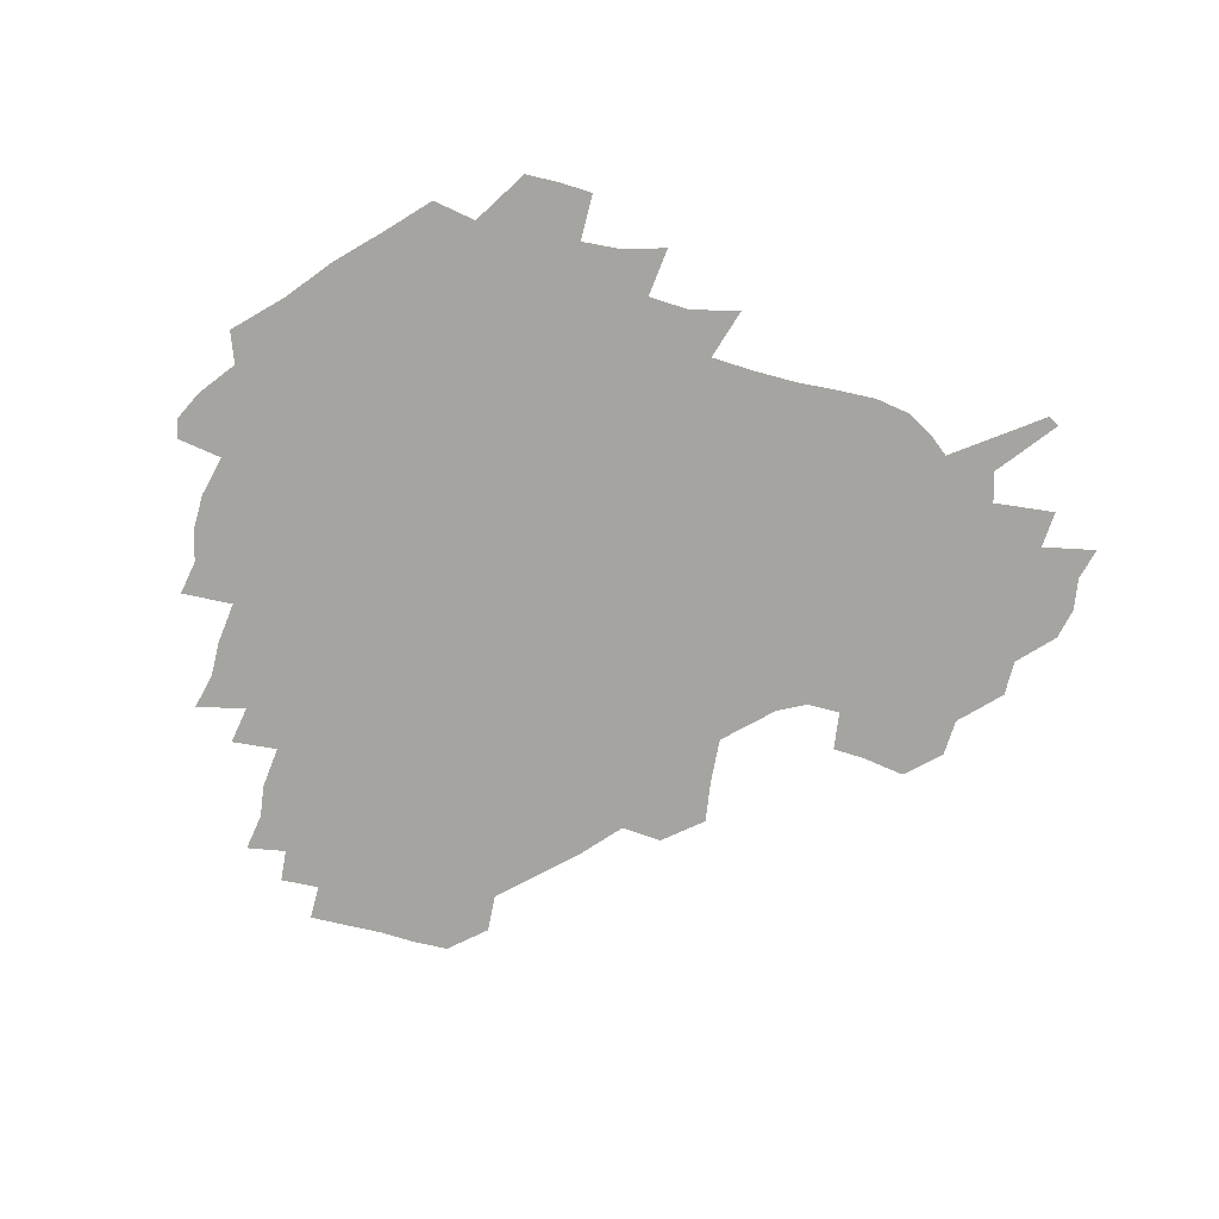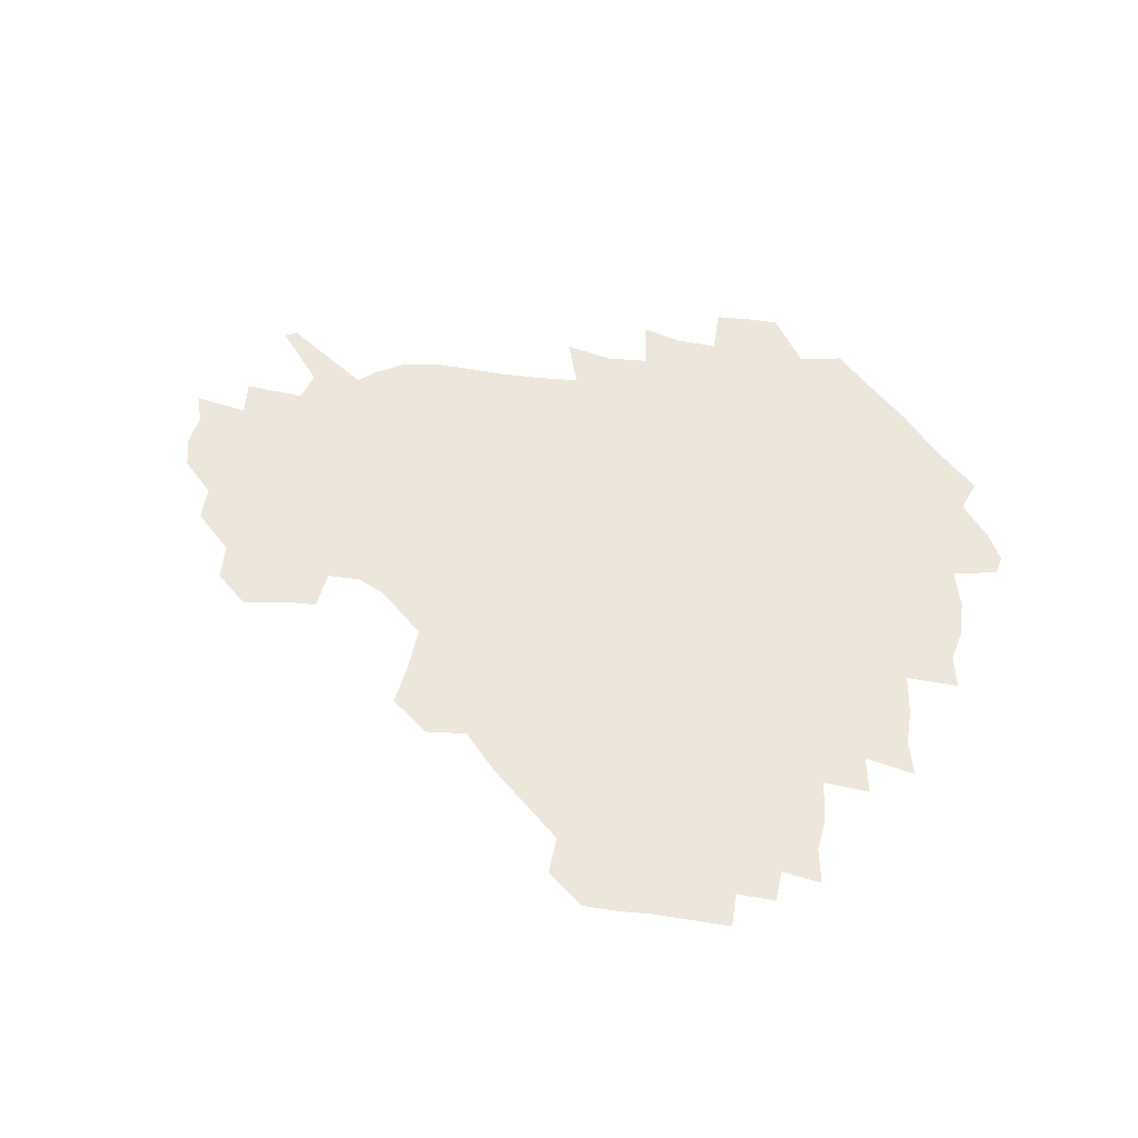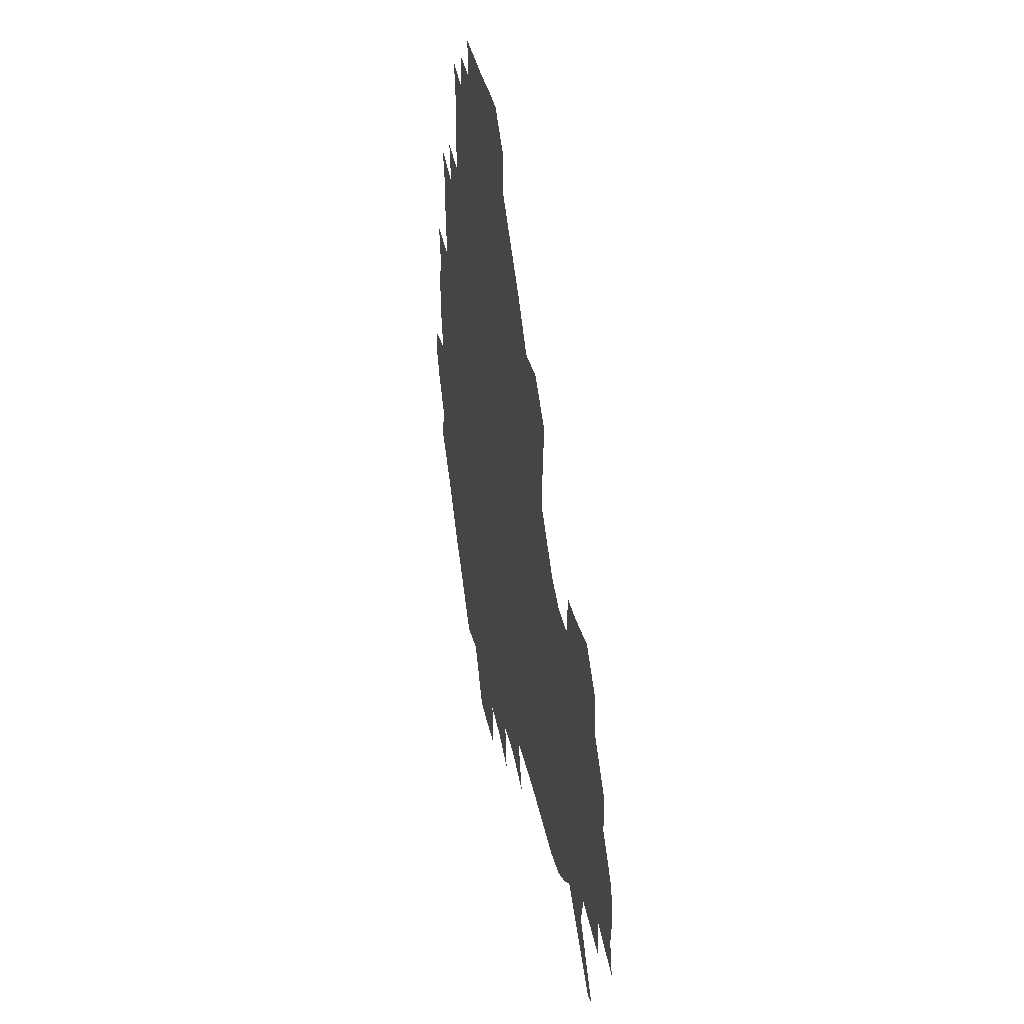
<metadata>
{"format":"obj","ext":"obj","renderer":"f3d","projection":"perspective","resolution":1024,"background":"white","views":[{"elev":-73.5,"azim":-13.6,"up":"+Z"},{"elev":52.4,"azim":-170.6,"up":"+Z"},{"elev":36.3,"azim":79.0,"up":"+Y"}]}
</metadata>
<code>
v 238.1 187.4 0
v 231.6 199.8 0
v 233.2 208.1 0
v 245.6 158.5 0
v 250.4 172.1 0
v 251.9 184.9 0
v 253.6 197.9 0
v 252.3 211.6 0
v 247.6 229 0
v 247 244.3 0
v 250 258.2 0
v 246.9 273 0
v 264.8 140.2 0
v 270.7 155.1 0
v 272.8 169.1 0
v 274.2 183 0
v 270.7 197.5 0
v 270.9 211.4 0
v 271.2 226.1 0
v 272.9 241 0
v 271.1 256.5 0
v 269 272.5 0
v 266.3 290.8 0
v 266.3 305.7 0
v 262.2 321 0
v 280.6 121.7 0
v 286 138.6 0
v 290.9 154.2 0
v 292 168.2 0
v 289.8 182.3 0
v 288.8 196.6 0
v 288.9 210.8 0
v 287.2 225.6 0
v 288.8 239.9 0
v 289.3 254.5 0
v 287.7 269.8 0
v 285.5 286.4 0
v 284.5 302 0
v 283.4 316.8 0
v 280.3 333 0
v 298.2 104.8 0
v 301.5 122.9 0
v 304.5 139.2 0
v 306.3 153.9 0
v 306.9 167.8 0
v 306.1 181.7 0
v 305.6 195.9 0
v 304.6 210.4 0
v 304.6 224.8 0
v 303.7 239.4 0
v 305.2 253.4 0
v 304 268.5 0
v 302.1 284.7 0
v 299.6 301.6 0
v 300.3 316.1 0
v 299.8 331.7 0
v 297.4 349.8 0
v 298.9 363.7 0
v 296 379.5 0
v 314.7 88.15 0
v 316.3 106.8 0
v 318 123.7 0
v 319.2 139 0
v 320.6 153.9 0
v 321.1 167.8 0
v 320.7 181.6 0
v 320.1 195.7 0
v 320.2 209.9 0
v 320.5 224.1 0
v 320.4 238.4 0
v 319.3 253.4 0
v 318.1 269 0
v 317.4 284.3 0
v 316.3 300.1 0
v 314.4 316.7 0
v 316.1 330.9 0
v 316 346.2 0
v 315.3 361.3 0
v 312.6 377 0
v 313.4 390.8 0
v 333 91.84 0
v 332.8 108.8 0
v 333.3 124.5 0
v 334 139.7 0
v 334.4 153.9 0
v 334.9 168 0
v 334.9 181.7 0
v 335 195.6 0
v 334.4 209.8 0
v 334.6 223.9 0
v 334.9 237.9 0
v 333.4 253.4 0
v 334.5 267.2 0
v 332.6 283.8 0
v 331.1 300.4 0
v 331.3 315.4 0
v 331.4 330.4 0
v 330.9 345.9 0
v 330.8 360.8 0
v 330.3 375.7 0
v 329.8 390.2 0
v 329.5 405.1 0
v 348 69.32 0
v 347.2 91.66 0
v 347.2 109.3 0
v 348 126.1 0
v 348.1 140.4 0
v 348.1 154.2 0
v 348.4 168.1 0
v 348.5 181.9 0
v 348.8 195.7 0
v 348.7 209.7 0
v 349 223.7 0
v 348.7 238.1 0
v 349.2 252 0
v 348.4 267.4 0
v 346.9 284.6 0
v 346.7 299.6 0
v 346.3 315.3 0
v 346.4 330.1 0
v 346.1 345.5 0
v 345.8 360.7 0
v 346.4 374.9 0
v 344.8 390.8 0
v 345.3 405 0
v 361.9 69.22 0
v 361.4 92.86 0
v 361.4 109.8 0
v 361.7 126.7 0
v 361.7 140.3 0
v 361.7 154.1 0
v 361.8 168 0
v 361.9 181.9 0
v 362.1 195.9 0
v 362.5 209.9 0
v 362.5 224.1 0
v 362.6 238.2 0
v 362.9 252.3 0
v 363.1 266.1 0
v 361.2 284.8 0
v 360.8 301.5 0
v 361 315.5 0
v 360.9 331 0
v 361.2 345.4 0
v 361 360.5 0
v 361.3 374.9 0
v 360.9 390.2 0
v 360.8 404.8 0
v 376.3 70.13 0
v 376 90.11 0
v 375.6 109.9 0
v 374.9 127.3 0
v 375.3 140.5 0
v 375.3 154.2 0
v 375.5 168 0
v 375.6 182 0
v 375.8 196 0
v 376.1 210.2 0
v 376.2 224.4 0
v 376.4 238.3 0
v 377.3 251.6 0
v 376.9 266.5 0
v 376.3 282.6 0
v 375.2 301.3 0
v 375.6 316.3 0
v 375.7 331.2 0
v 376 345.3 0
v 376 360.2 0
v 376 375.3 0
v 375.9 390.6 0
v 375.7 405.8 0
v 393.1 89.2 0
v 390.5 109.5 0
v 390.2 124.8 0
v 389.2 140.3 0
v 388.9 154.6 0
v 389.3 168.2 0
v 389.3 182.4 0
v 389.5 196.2 0
v 390 210.6 0
v 390 224.7 0
v 390.4 238.3 0
v 390.7 252.2 0
v 390.7 267.3 0
v 390.5 283.3 0
v 390.2 299.7 0
v 389.9 317.1 0
v 390.4 331.5 0
v 390.8 346.1 0
v 390.8 360.8 0
v 390.9 376.2 0
v 390.9 390.9 0
v 390.7 405.7 0
v 410.7 84.39 0
v 407.8 105.3 0
v 405.3 124 0
v 403.9 139.6 0
v 403.4 154.1 0
v 402.8 169 0
v 402.5 183 0
v 403 196.7 0
v 402.8 210.8 0
v 403.7 224.8 0
v 403.9 238.6 0
v 404.1 252 0
v 404.6 266.5 0
v 404.9 281.8 0
v 405.1 298.3 0
v 405.5 314.5 0
v 405.6 330.4 0
v 405.7 346.2 0
v 406.1 362.5 0
v 405.6 376.5 0
v 406.3 392.7 0
v 425.1 106.6 0
v 421.7 123.5 0
v 419.8 138.6 0
v 417.4 154.7 0
v 417.4 168.6 0
v 417.6 182.6 0
v 417.7 196.7 0
v 417.3 210.9 0
v 417.3 224.9 0
v 418.1 238.9 0
v 417.6 252.5 0
v 418.2 266.4 0
v 419.1 282.1 0
v 419.5 297 0
v 420.3 315.3 0
v 420.8 331.1 0
v 421 347.2 0
v 420.8 362.9 0
v 445.9 102.1 0
v 438.8 123.4 0
v 434.4 139.6 0
v 432.7 154.3 0
v 431.8 168.6 0
v 431.7 182.6 0
v 432 196.7 0
v 431.9 210.8 0
v 431.1 225.2 0
v 431.5 239.1 0
v 431.7 252.9 0
v 432.3 267 0
v 433.4 282.3 0
v 434.3 297.8 0
v 435.1 313.6 0
v 436.1 331 0
v 436.7 348.8 0
v 457.3 124.7 0
v 452.7 139 0
v 450.2 153.3 0
v 447.4 168.4 0
v 447.3 182.2 0
v 448.4 196.1 0
v 445.3 211.8 0
v 445.1 225.4 0
v 445.4 239.3 0
v 446 253.2 0
v 446.8 267.5 0
v 447.7 282.1 0
v 449 297.7 0
v 450.9 315 0
v 452.3 332.1 0
v 475.1 125.2 0
v 470 139 0
v 466.2 153.6 0
v 465.7 167.2 0
v 463.6 182 0
v 463.9 195.8 0
v 461.6 211.1 0
v 460.4 225.4 0
v 460.7 239.4 0
v 461 253.4 0
v 461 267.3 0
v 463.2 282.2 0
v 465.6 299.1 0
v 466.6 315.6 0
v 469.6 333.9 0
v 492.6 124.5 0
v 484.3 140.5 0
v 483.4 153.3 0
v 480.5 167.7 0
v 480.4 181.5 0
v 478.6 196 0
v 477.2 210.5 0
v 474.8 225.4 0
v 475.3 239.1 0
v 477.5 253.2 0
v 479.7 267.8 0
v 483.2 283 0
v 484.2 302.2 0
v 486.4 320.6 0
v 509.1 124.2 0
v 499.7 140.9 0
v 498.4 153.6 0
v 495.1 168.2 0
v 494.8 181.7 0
v 492.1 196.7 0
v 490.9 210.7 0
v 489.9 224.7 0
v 492 238.3 0
v 495 251.6 0
v 503.4 264.5 0
v 523.5 126.9 0
v 514.5 142.5 0
v 511 155.7 0
v 509.1 169.2 0
v 507 183.2 0
v 505.6 197.2 0
v 504.2 210.8 0
v 502.4 224.2 0
v 504.7 236.3 0
v 508.1 248.4 0
v 515.7 258.7 0
v 535.1 133.7 0
v 529.7 144.7 0
v 524.9 157.3 0
v 523.1 169.9 0
v 521.4 183.1 0
v 521.1 196.6 0
v 519 210.5 0
v 518.7 223.1 0
v 518 235.2 0
v 520.2 246 0
v 529.8 259 0
v 531.6 275.6 0
v 543 140.4 0
v 542.1 148.2 0
v 539.4 158.3 0
v 537.5 170.4 0
v 534.4 183.7 0
v 534.5 196.4 0
v 536.3 209.2 0
v 534.6 222.1 0
v 536.6 235 0
v 539 247.8 0
v 541.8 261.6 0
v 545 276.5 0
v 579.9 114.6 0
v 551.9 146.5 0
v 555.4 156.2 0
v 554 169.8 0
v 553.7 182.5 0
v 555.6 195.5 0
v 555.8 209.1 0
v 555.5 222.9 0
v 558.9 236.7 0
v 555.8 250.1 0
v 558.2 263.9 0
v 563.5 279.9 0
v 584.8 117.3 0
v 564.5 142.1 0
v 567.8 155.1 0
v 571.2 168.8 0
v 570.2 181.9 0
v 570.4 195 0
v 571.6 208.8 0
v 573.9 222.6 0
v 576.3 236.3 0
v 579.1 251.1 0
v 578.1 266.9 0
v 594.1 152.9 0
v 592.6 168.7 0
v 588.4 181.5 0
v 584.4 194.8 0
v 590.5 206.6 0
v 596.1 219.4 0
v 595.8 234.8 0
v 615.6 164.4 0
v 611.7 177.7 0
v 613.6 192.1 0
v 610.3 205.2 0
f 5 6 1
f 1 6 2
f 6 7 2
f 2 7 3
f 7 8 3
f 13 14 4
f 4 14 5
f 14 15 5
f 5 15 6
f 15 16 6
f 6 16 7
f 16 17 7
f 7 17 8
f 17 18 8
f 8 18 9
f 18 19 9
f 9 19 10
f 19 20 10
f 10 20 11
f 20 21 11
f 11 21 12
f 21 22 12
f 26 27 13
f 13 27 14
f 27 28 14
f 14 28 15
f 28 29 15
f 15 29 16
f 29 30 16
f 16 30 17
f 30 31 17
f 17 31 18
f 31 32 18
f 18 32 19
f 32 33 19
f 19 33 20
f 33 34 20
f 20 34 21
f 34 35 21
f 21 35 22
f 35 36 22
f 22 36 23
f 36 37 23
f 23 37 24
f 37 38 24
f 24 38 25
f 38 39 25
f 41 42 26
f 26 42 27
f 42 43 27
f 27 43 28
f 43 44 28
f 28 44 29
f 44 45 29
f 29 45 30
f 45 46 30
f 30 46 31
f 46 47 31
f 31 47 32
f 47 48 32
f 32 48 33
f 48 49 33
f 33 49 34
f 49 50 34
f 34 50 35
f 50 51 35
f 35 51 36
f 51 52 36
f 36 52 37
f 52 53 37
f 37 53 38
f 53 54 38
f 38 54 39
f 54 55 39
f 39 55 40
f 55 56 40
f 60 61 41
f 41 61 42
f 61 62 42
f 42 62 43
f 62 63 43
f 43 63 44
f 63 64 44
f 44 64 45
f 64 65 45
f 45 65 46
f 65 66 46
f 46 66 47
f 66 67 47
f 47 67 48
f 67 68 48
f 48 68 49
f 68 69 49
f 49 69 50
f 69 70 50
f 50 70 51
f 70 71 51
f 51 71 52
f 71 72 52
f 52 72 53
f 72 73 53
f 53 73 54
f 73 74 54
f 54 74 55
f 74 75 55
f 55 75 56
f 75 76 56
f 56 76 57
f 76 77 57
f 57 77 58
f 77 78 58
f 58 78 59
f 78 79 59
f 60 81 61
f 81 82 61
f 61 82 62
f 82 83 62
f 62 83 63
f 83 84 63
f 63 84 64
f 84 85 64
f 64 85 65
f 85 86 65
f 65 86 66
f 86 87 66
f 66 87 67
f 87 88 67
f 67 88 68
f 88 89 68
f 68 89 69
f 89 90 69
f 69 90 70
f 90 91 70
f 70 91 71
f 91 92 71
f 71 92 72
f 92 93 72
f 72 93 73
f 93 94 73
f 73 94 74
f 94 95 74
f 74 95 75
f 95 96 75
f 75 96 76
f 96 97 76
f 76 97 77
f 97 98 77
f 77 98 78
f 98 99 78
f 78 99 79
f 99 100 79
f 79 100 80
f 100 101 80
f 103 104 81
f 81 104 82
f 104 105 82
f 82 105 83
f 105 106 83
f 83 106 84
f 106 107 84
f 84 107 85
f 107 108 85
f 85 108 86
f 108 109 86
f 86 109 87
f 109 110 87
f 87 110 88
f 110 111 88
f 88 111 89
f 111 112 89
f 89 112 90
f 112 113 90
f 90 113 91
f 113 114 91
f 91 114 92
f 114 115 92
f 92 115 93
f 115 116 93
f 93 116 94
f 116 117 94
f 94 117 95
f 117 118 95
f 95 118 96
f 118 119 96
f 96 119 97
f 119 120 97
f 97 120 98
f 120 121 98
f 98 121 99
f 121 122 99
f 99 122 100
f 122 123 100
f 100 123 101
f 123 124 101
f 101 124 102
f 124 125 102
f 103 126 104
f 126 127 104
f 104 127 105
f 127 128 105
f 105 128 106
f 128 129 106
f 106 129 107
f 129 130 107
f 107 130 108
f 130 131 108
f 108 131 109
f 131 132 109
f 109 132 110
f 132 133 110
f 110 133 111
f 133 134 111
f 111 134 112
f 134 135 112
f 112 135 113
f 135 136 113
f 113 136 114
f 136 137 114
f 114 137 115
f 137 138 115
f 115 138 116
f 138 139 116
f 116 139 117
f 139 140 117
f 117 140 118
f 140 141 118
f 118 141 119
f 141 142 119
f 119 142 120
f 142 143 120
f 120 143 121
f 143 144 121
f 121 144 122
f 144 145 122
f 122 145 123
f 145 146 123
f 123 146 124
f 146 147 124
f 124 147 125
f 147 148 125
f 126 149 127
f 149 150 127
f 127 150 128
f 150 151 128
f 128 151 129
f 151 152 129
f 129 152 130
f 152 153 130
f 130 153 131
f 153 154 131
f 131 154 132
f 154 155 132
f 132 155 133
f 155 156 133
f 133 156 134
f 156 157 134
f 134 157 135
f 157 158 135
f 135 158 136
f 158 159 136
f 136 159 137
f 159 160 137
f 137 160 138
f 160 161 138
f 138 161 139
f 161 162 139
f 139 162 140
f 162 163 140
f 140 163 141
f 163 164 141
f 141 164 142
f 164 165 142
f 142 165 143
f 165 166 143
f 143 166 144
f 166 167 144
f 144 167 145
f 167 168 145
f 145 168 146
f 168 169 146
f 146 169 147
f 169 170 147
f 147 170 148
f 170 171 148
f 150 172 151
f 172 173 151
f 151 173 152
f 173 174 152
f 152 174 153
f 174 175 153
f 153 175 154
f 175 176 154
f 154 176 155
f 176 177 155
f 155 177 156
f 177 178 156
f 156 178 157
f 178 179 157
f 157 179 158
f 179 180 158
f 158 180 159
f 180 181 159
f 159 181 160
f 181 182 160
f 160 182 161
f 182 183 161
f 161 183 162
f 183 184 162
f 162 184 163
f 184 185 163
f 163 185 164
f 185 186 164
f 164 186 165
f 186 187 165
f 165 187 166
f 187 188 166
f 166 188 167
f 188 189 167
f 167 189 168
f 189 190 168
f 168 190 169
f 190 191 169
f 169 191 170
f 191 192 170
f 170 192 171
f 192 193 171
f 172 194 173
f 194 195 173
f 173 195 174
f 195 196 174
f 174 196 175
f 196 197 175
f 175 197 176
f 197 198 176
f 176 198 177
f 198 199 177
f 177 199 178
f 199 200 178
f 178 200 179
f 200 201 179
f 179 201 180
f 201 202 180
f 180 202 181
f 202 203 181
f 181 203 182
f 203 204 182
f 182 204 183
f 204 205 183
f 183 205 184
f 205 206 184
f 184 206 185
f 206 207 185
f 185 207 186
f 207 208 186
f 186 208 187
f 208 209 187
f 187 209 188
f 209 210 188
f 188 210 189
f 210 211 189
f 189 211 190
f 211 212 190
f 190 212 191
f 212 213 191
f 191 213 192
f 213 214 192
f 192 214 193
f 195 215 196
f 215 216 196
f 196 216 197
f 216 217 197
f 197 217 198
f 217 218 198
f 198 218 199
f 218 219 199
f 199 219 200
f 219 220 200
f 200 220 201
f 220 221 201
f 201 221 202
f 221 222 202
f 202 222 203
f 222 223 203
f 203 223 204
f 223 224 204
f 204 224 205
f 224 225 205
f 205 225 206
f 225 226 206
f 206 226 207
f 226 227 207
f 207 227 208
f 227 228 208
f 208 228 209
f 228 229 209
f 209 229 210
f 229 230 210
f 210 230 211
f 230 231 211
f 211 231 212
f 231 232 212
f 212 232 213
f 215 233 216
f 233 234 216
f 216 234 217
f 234 235 217
f 217 235 218
f 235 236 218
f 218 236 219
f 236 237 219
f 219 237 220
f 237 238 220
f 220 238 221
f 238 239 221
f 221 239 222
f 239 240 222
f 222 240 223
f 240 241 223
f 223 241 224
f 241 242 224
f 224 242 225
f 242 243 225
f 225 243 226
f 243 244 226
f 226 244 227
f 244 245 227
f 227 245 228
f 245 246 228
f 228 246 229
f 246 247 229
f 229 247 230
f 247 248 230
f 230 248 231
f 248 249 231
f 231 249 232
f 234 250 235
f 250 251 235
f 235 251 236
f 251 252 236
f 236 252 237
f 252 253 237
f 237 253 238
f 253 254 238
f 238 254 239
f 254 255 239
f 239 255 240
f 255 256 240
f 240 256 241
f 256 257 241
f 241 257 242
f 257 258 242
f 242 258 243
f 258 259 243
f 243 259 244
f 259 260 244
f 244 260 245
f 260 261 245
f 245 261 246
f 261 262 246
f 246 262 247
f 262 263 247
f 247 263 248
f 263 264 248
f 248 264 249
f 250 265 251
f 265 266 251
f 251 266 252
f 266 267 252
f 252 267 253
f 267 268 253
f 253 268 254
f 268 269 254
f 254 269 255
f 269 270 255
f 255 270 256
f 270 271 256
f 256 271 257
f 271 272 257
f 257 272 258
f 272 273 258
f 258 273 259
f 273 274 259
f 259 274 260
f 274 275 260
f 260 275 261
f 275 276 261
f 261 276 262
f 276 277 262
f 262 277 263
f 277 278 263
f 263 278 264
f 278 279 264
f 265 280 266
f 280 281 266
f 266 281 267
f 281 282 267
f 267 282 268
f 282 283 268
f 268 283 269
f 283 284 269
f 269 284 270
f 284 285 270
f 270 285 271
f 285 286 271
f 271 286 272
f 286 287 272
f 272 287 273
f 287 288 273
f 273 288 274
f 288 289 274
f 274 289 275
f 289 290 275
f 275 290 276
f 290 291 276
f 276 291 277
f 291 292 277
f 277 292 278
f 292 293 278
f 278 293 279
f 280 294 281
f 294 295 281
f 281 295 282
f 295 296 282
f 282 296 283
f 296 297 283
f 283 297 284
f 297 298 284
f 284 298 285
f 298 299 285
f 285 299 286
f 299 300 286
f 286 300 287
f 300 301 287
f 287 301 288
f 301 302 288
f 288 302 289
f 302 303 289
f 289 303 290
f 303 304 290
f 290 304 291
f 294 305 295
f 305 306 295
f 295 306 296
f 306 307 296
f 296 307 297
f 307 308 297
f 297 308 298
f 308 309 298
f 298 309 299
f 309 310 299
f 299 310 300
f 310 311 300
f 300 311 301
f 311 312 301
f 301 312 302
f 312 313 302
f 302 313 303
f 313 314 303
f 303 314 304
f 314 315 304
f 305 316 306
f 316 317 306
f 306 317 307
f 317 318 307
f 307 318 308
f 318 319 308
f 308 319 309
f 319 320 309
f 309 320 310
f 320 321 310
f 310 321 311
f 321 322 311
f 311 322 312
f 322 323 312
f 312 323 313
f 323 324 313
f 313 324 314
f 324 325 314
f 314 325 315
f 325 326 315
f 316 328 317
f 328 329 317
f 317 329 318
f 329 330 318
f 318 330 319
f 330 331 319
f 319 331 320
f 331 332 320
f 320 332 321
f 332 333 321
f 321 333 322
f 333 334 322
f 322 334 323
f 334 335 323
f 323 335 324
f 335 336 324
f 324 336 325
f 336 337 325
f 325 337 326
f 337 338 326
f 326 338 327
f 338 339 327
f 328 340 329
f 340 341 329
f 329 341 330
f 341 342 330
f 330 342 331
f 342 343 331
f 331 343 332
f 343 344 332
f 332 344 333
f 344 345 333
f 333 345 334
f 345 346 334
f 334 346 335
f 346 347 335
f 335 347 336
f 347 348 336
f 336 348 337
f 348 349 337
f 337 349 338
f 349 350 338
f 338 350 339
f 350 351 339
f 340 352 341
f 352 353 341
f 341 353 342
f 353 354 342
f 342 354 343
f 354 355 343
f 343 355 344
f 355 356 344
f 344 356 345
f 356 357 345
f 345 357 346
f 357 358 346
f 346 358 347
f 358 359 347
f 347 359 348
f 359 360 348
f 348 360 349
f 360 361 349
f 349 361 350
f 361 362 350
f 350 362 351
f 354 363 355
f 363 364 355
f 355 364 356
f 364 365 356
f 356 365 357
f 365 366 357
f 357 366 358
f 366 367 358
f 358 367 359
f 367 368 359
f 359 368 360
f 368 369 360
f 360 369 361
f 364 370 365
f 370 371 365
f 365 371 366
f 371 372 366
f 366 372 367
f 372 373 367
f 367 373 368

</code>
